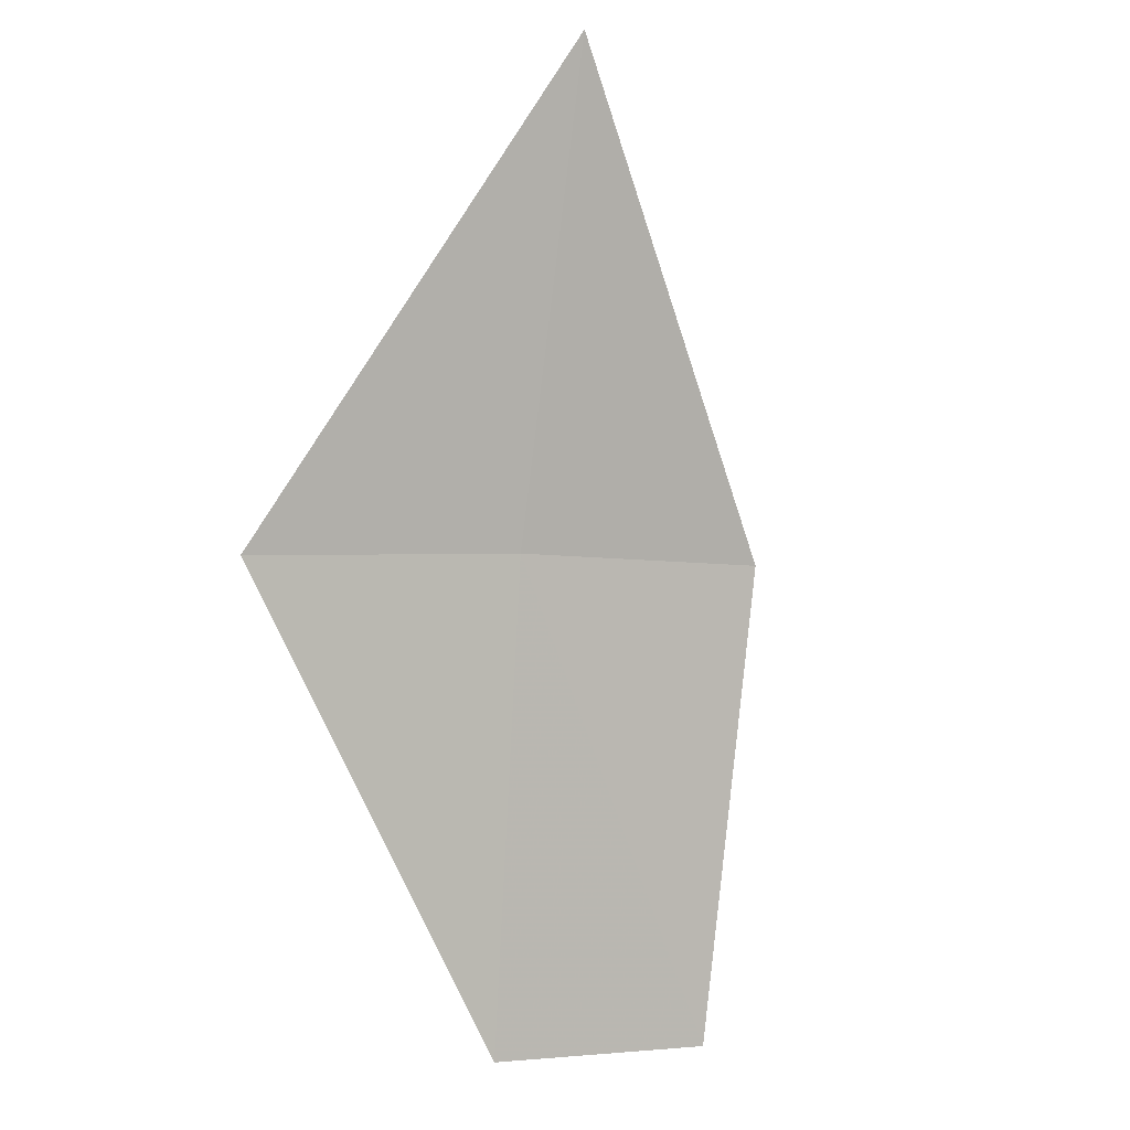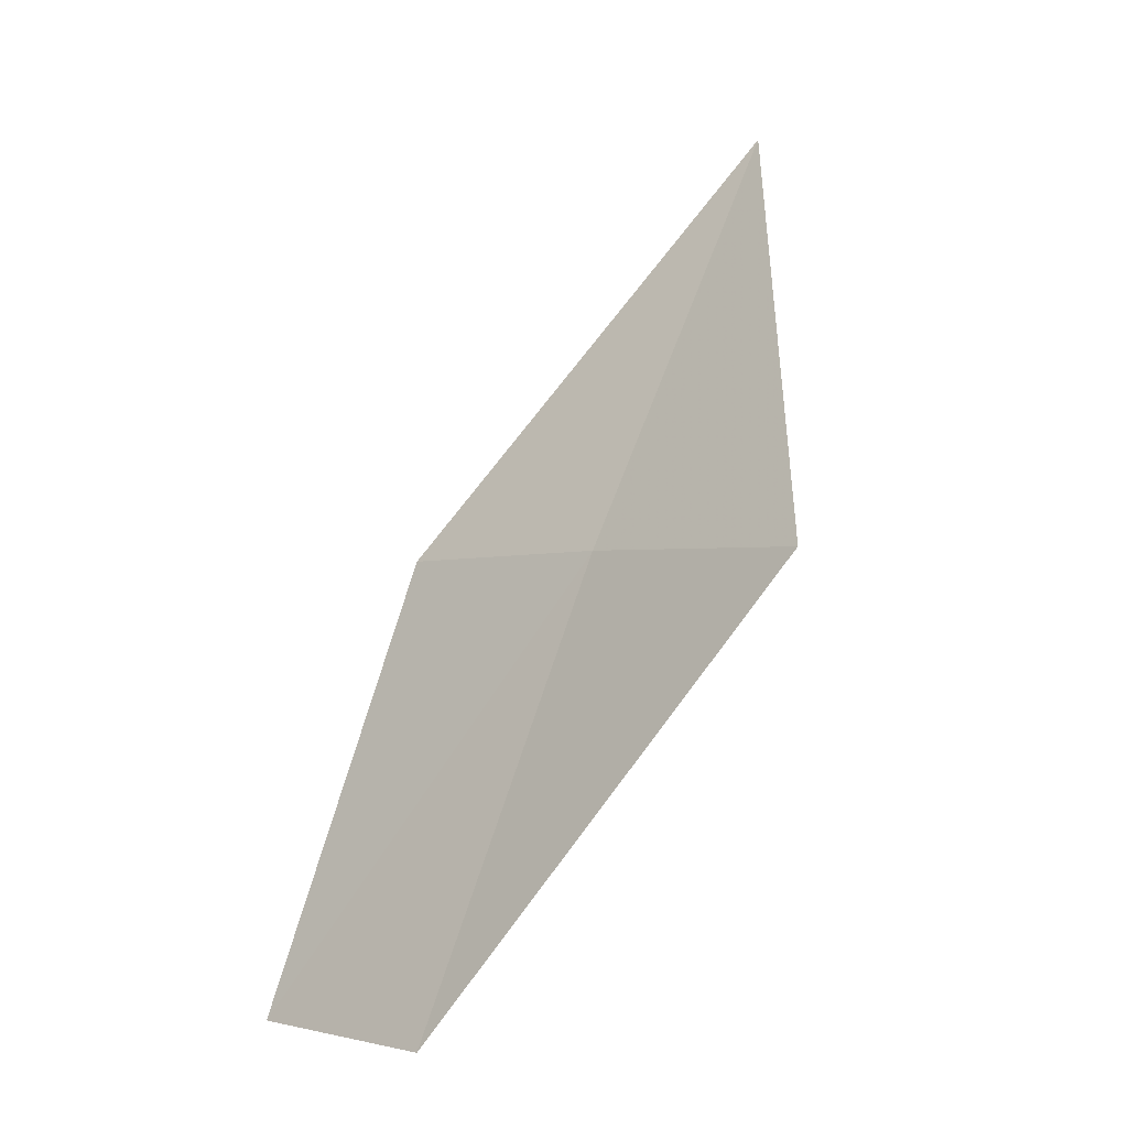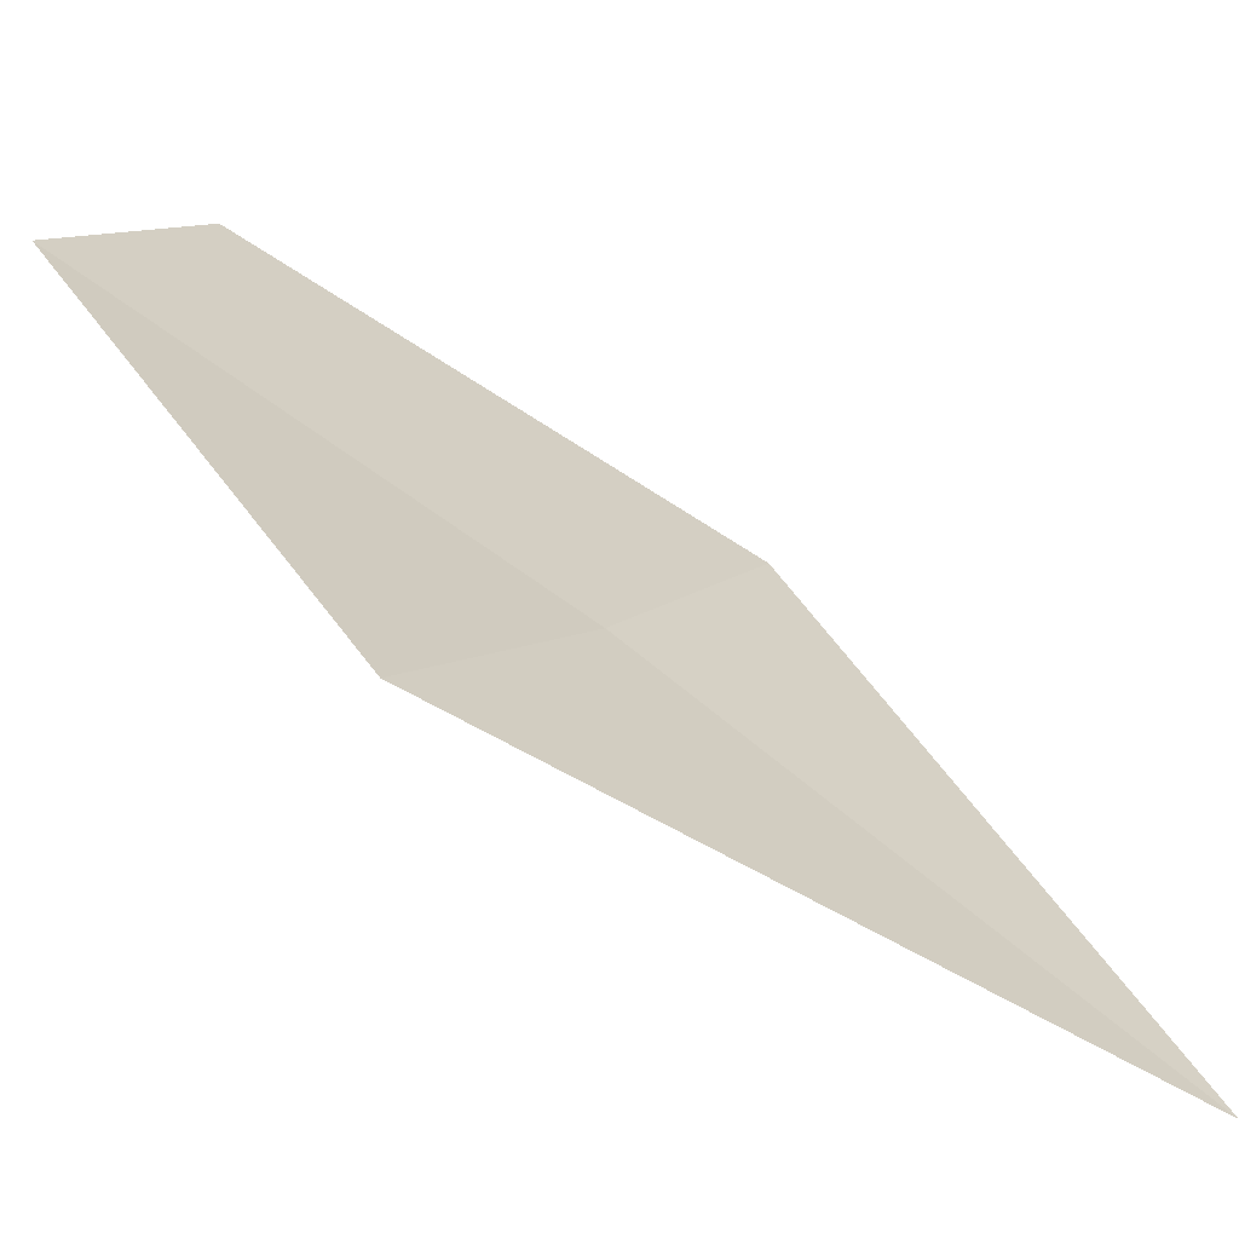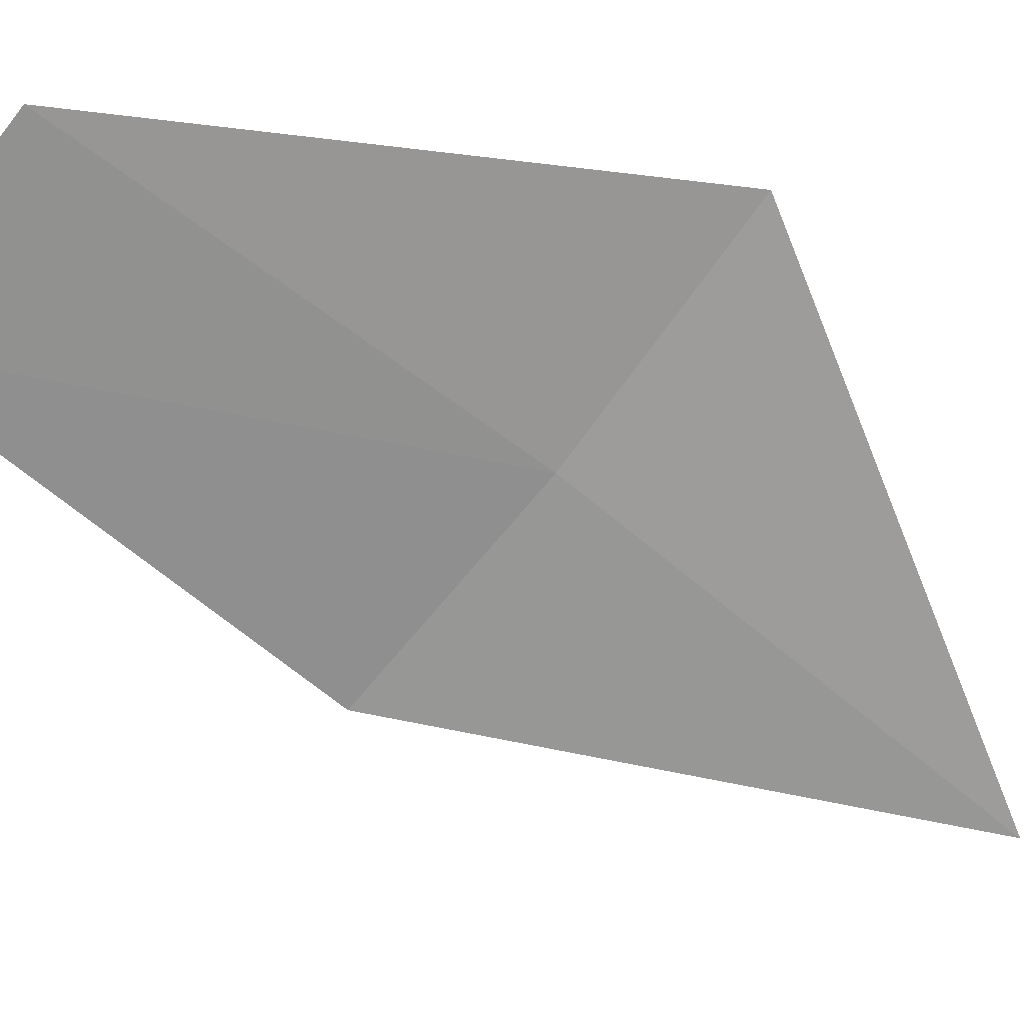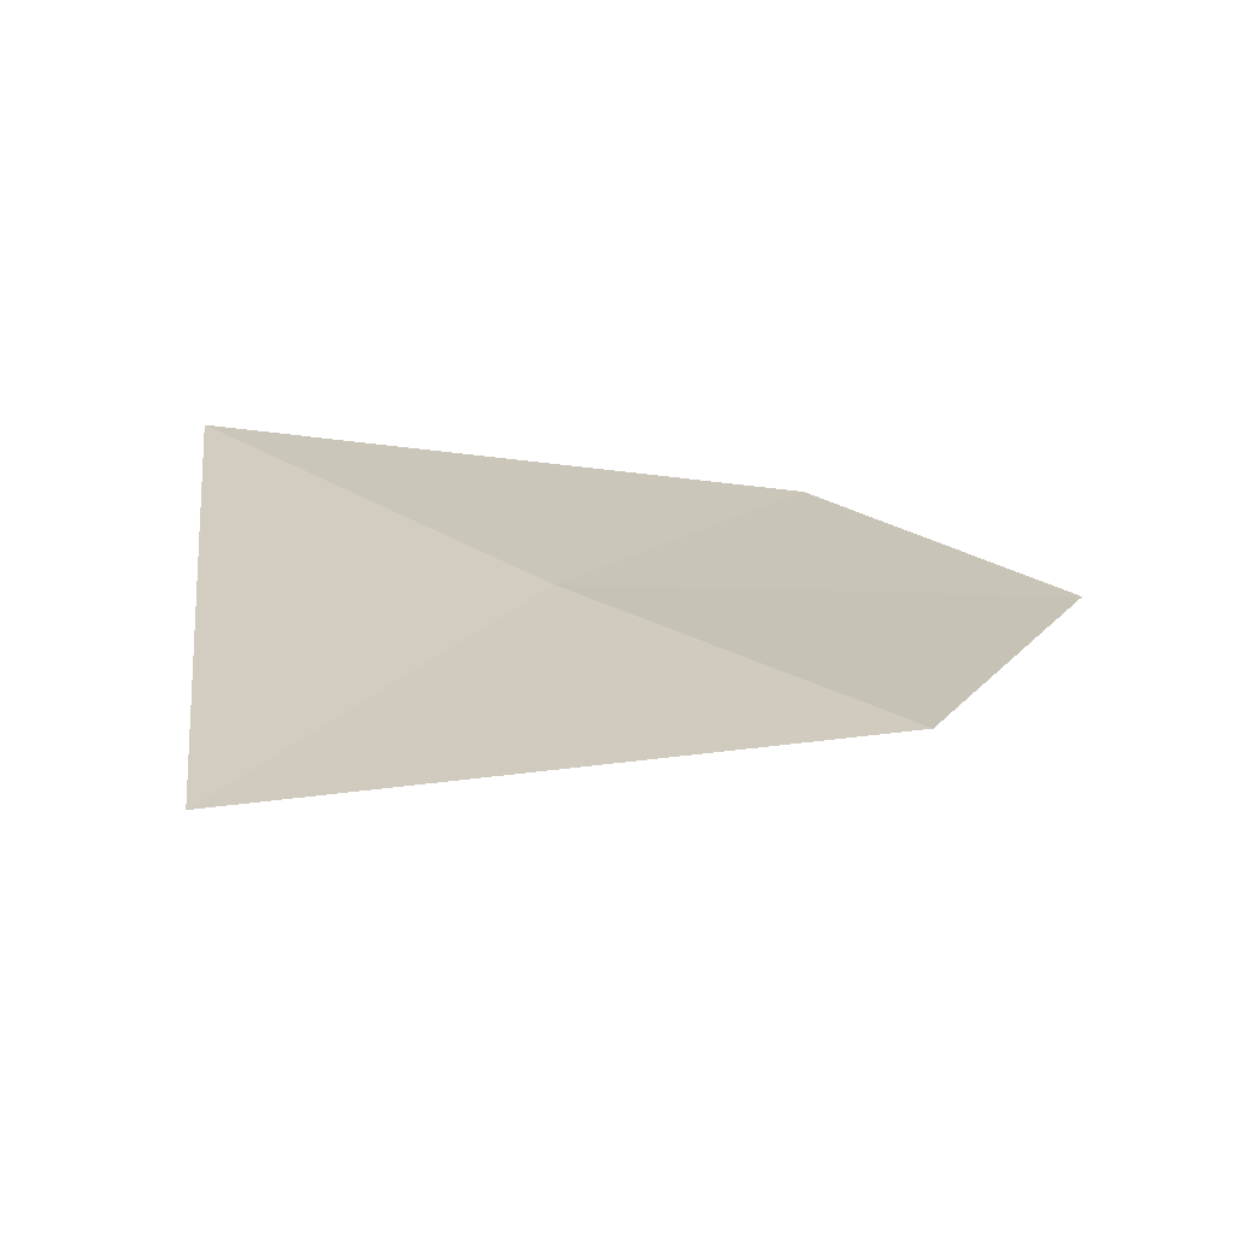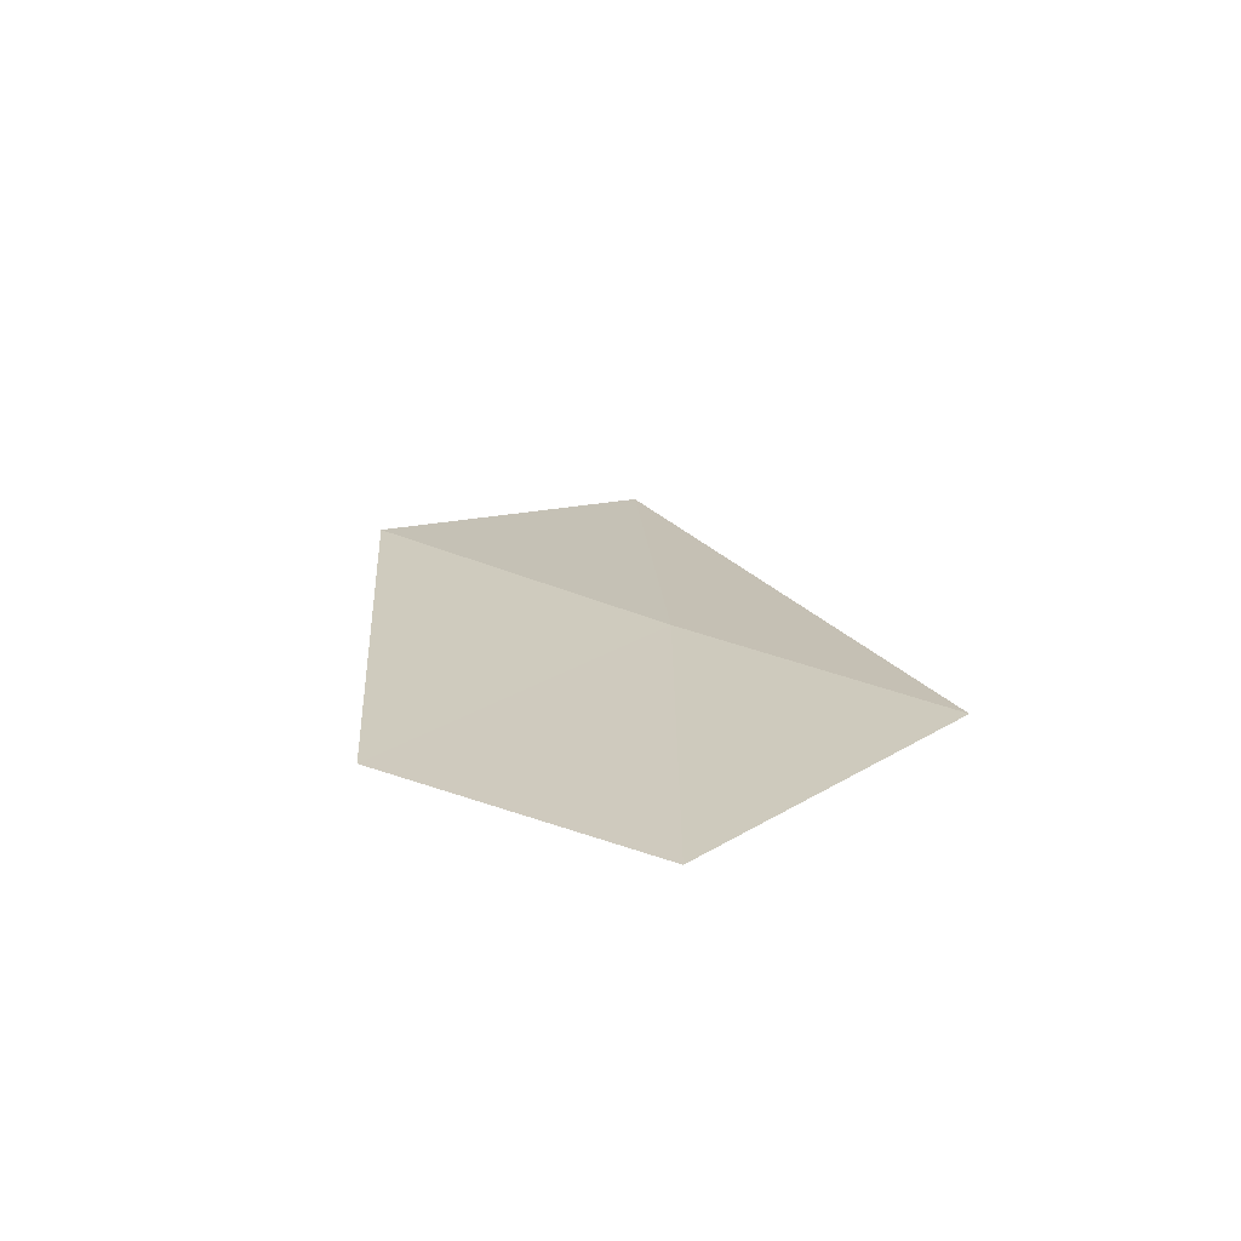
<metadata>
{"format":"obj","ext":"obj","renderer":"f3d","projection":"perspective","resolution":1024,"background":"white","views":[{"elev":-16.8,"azim":130.1,"up":"+Y"},{"elev":-10.3,"azim":25.7,"up":"+Y"},{"elev":35.0,"azim":111.5,"up":"+Z"},{"elev":-38.1,"azim":41.7,"up":"+Z"},{"elev":-6.6,"azim":-170.5,"up":"+Z"},{"elev":-50.2,"azim":-40.8,"up":"+Y"}]}
</metadata>
<code>
v 2.79 11.5 18.81
v 3.121 12.87 18.29
v 3.541 11.39 19.17
v 2.449 10.1 19.2
v 2.041 11.58 18.51
v 1.793 10.17 18.92
f 1 4 3
f 1 5 6
f 1 6 4
f 1 3 2
f 1 2 5

</code>
